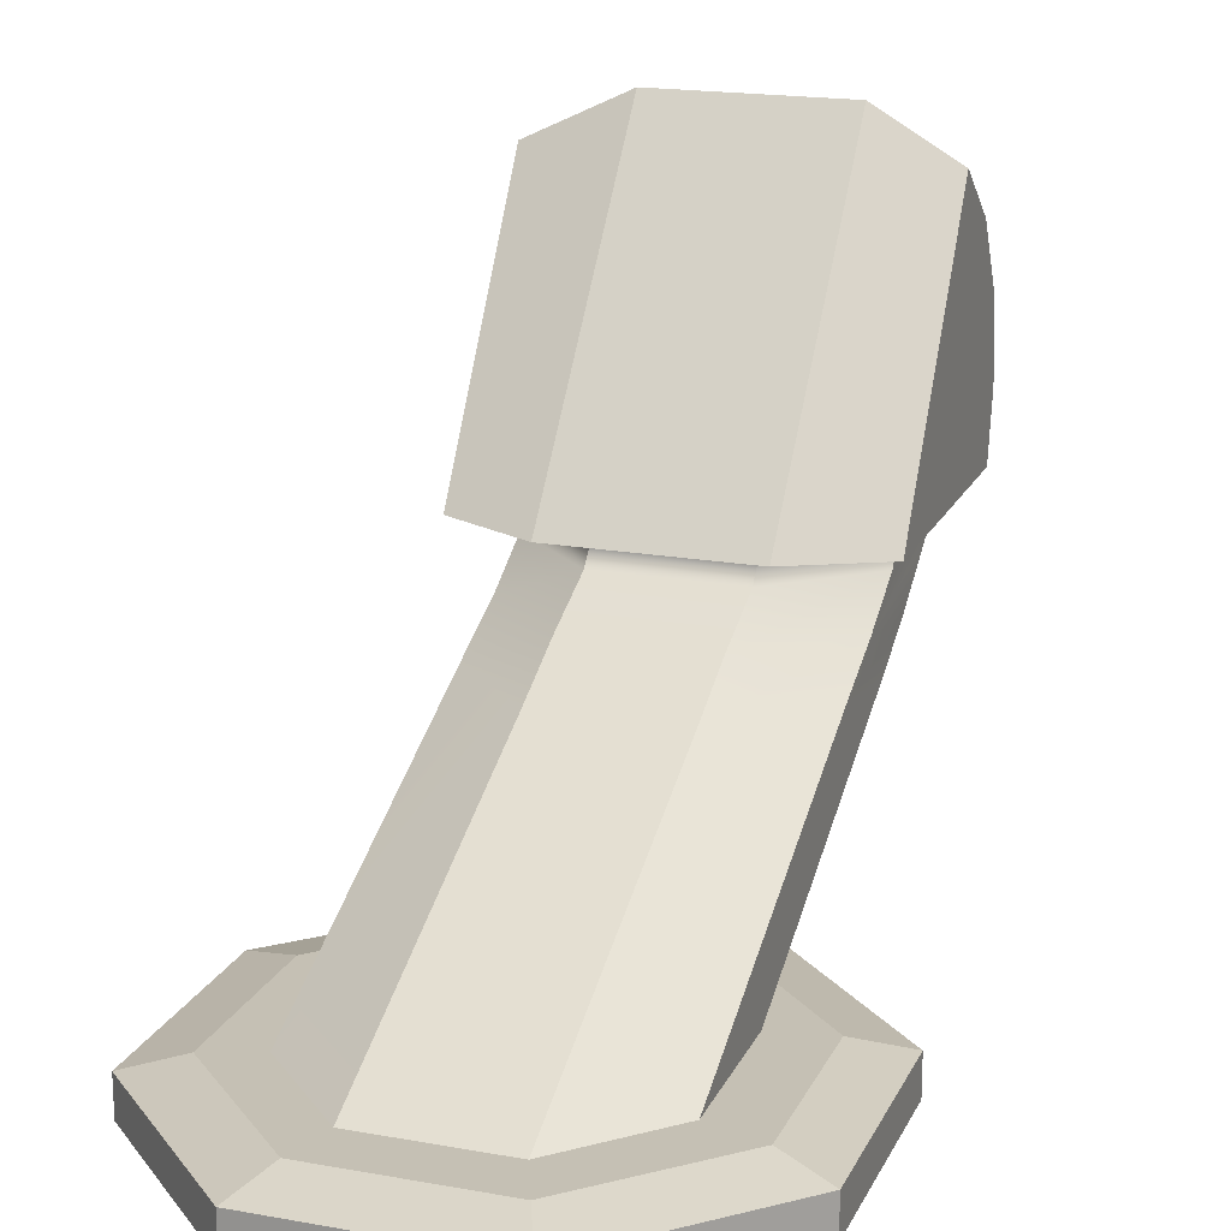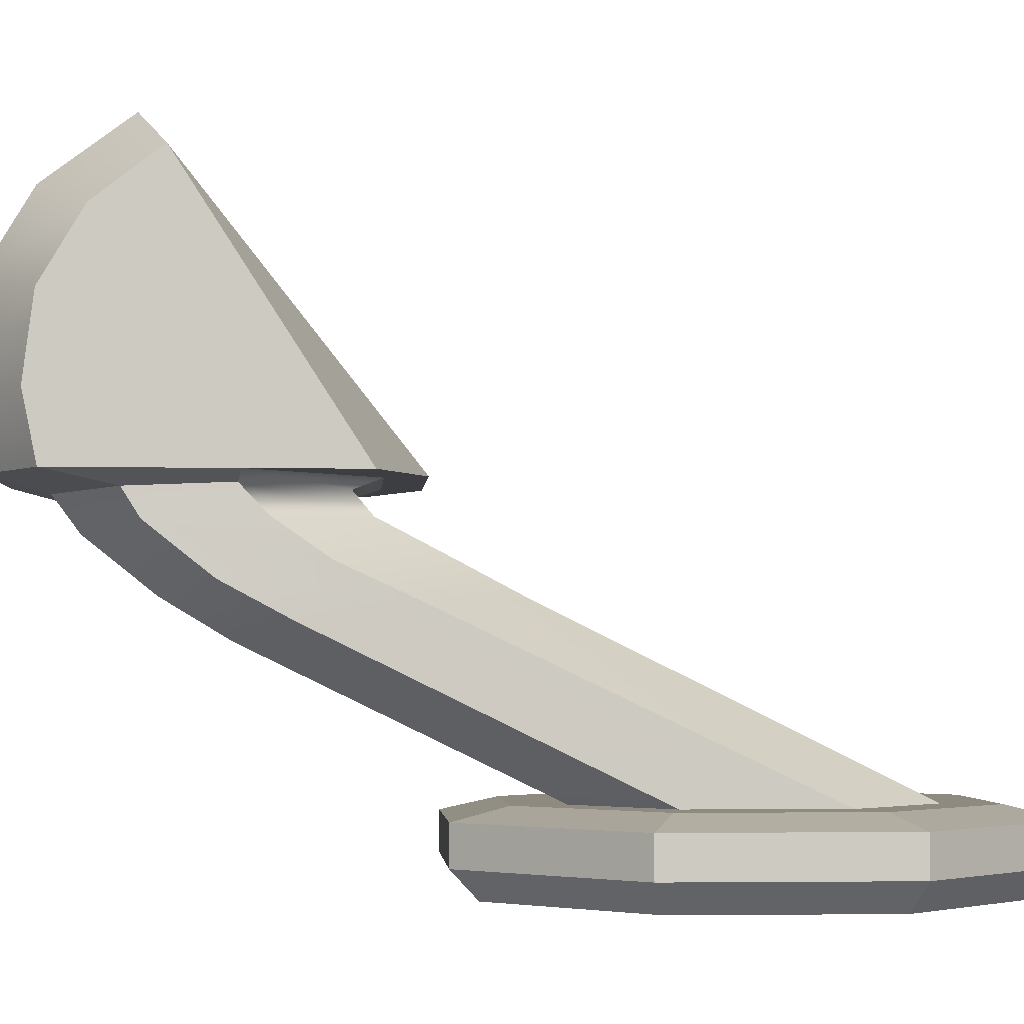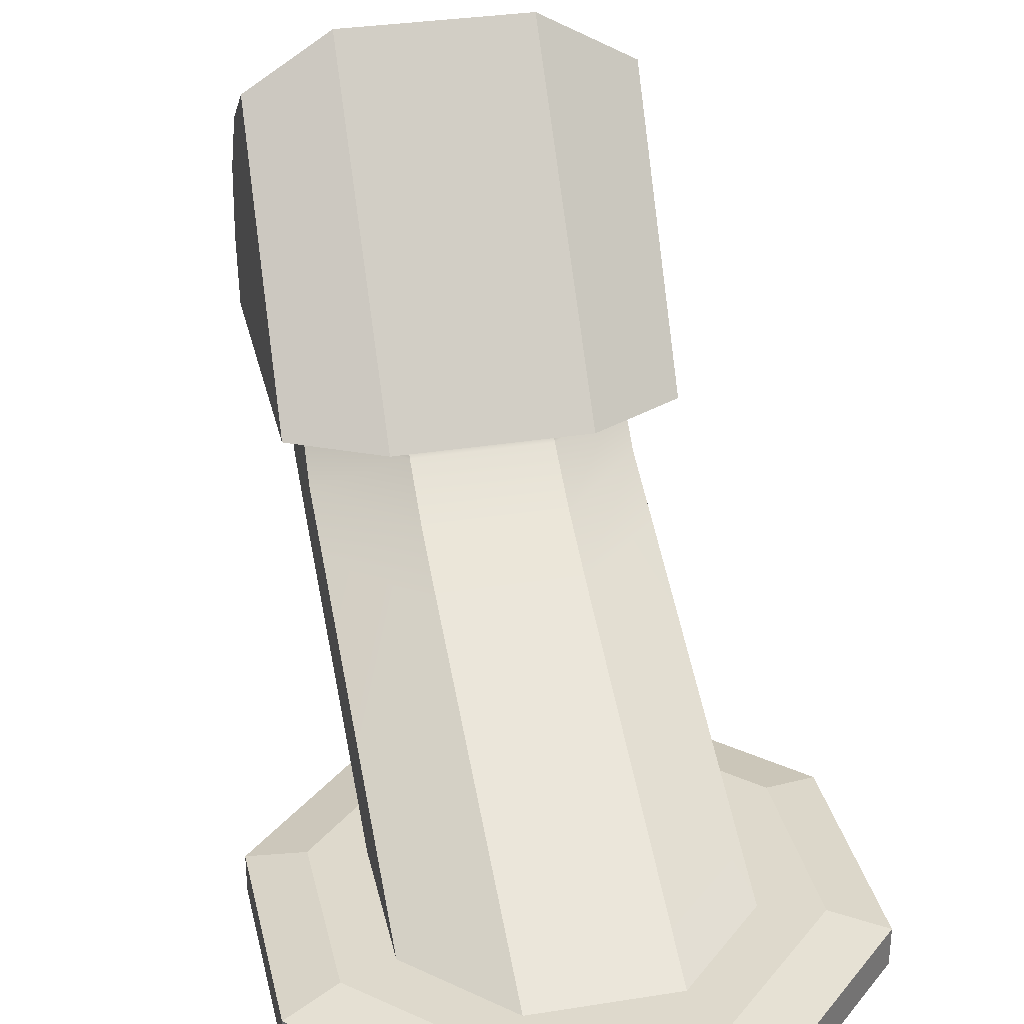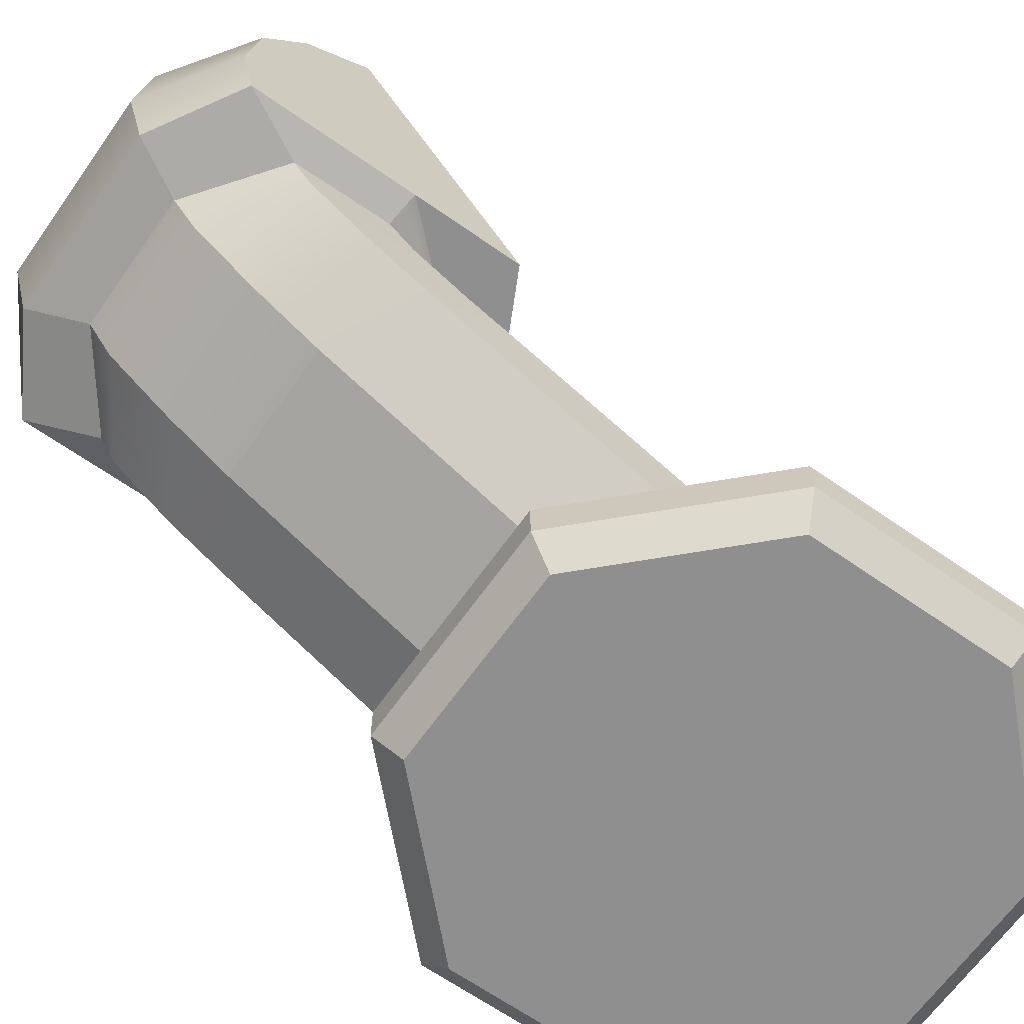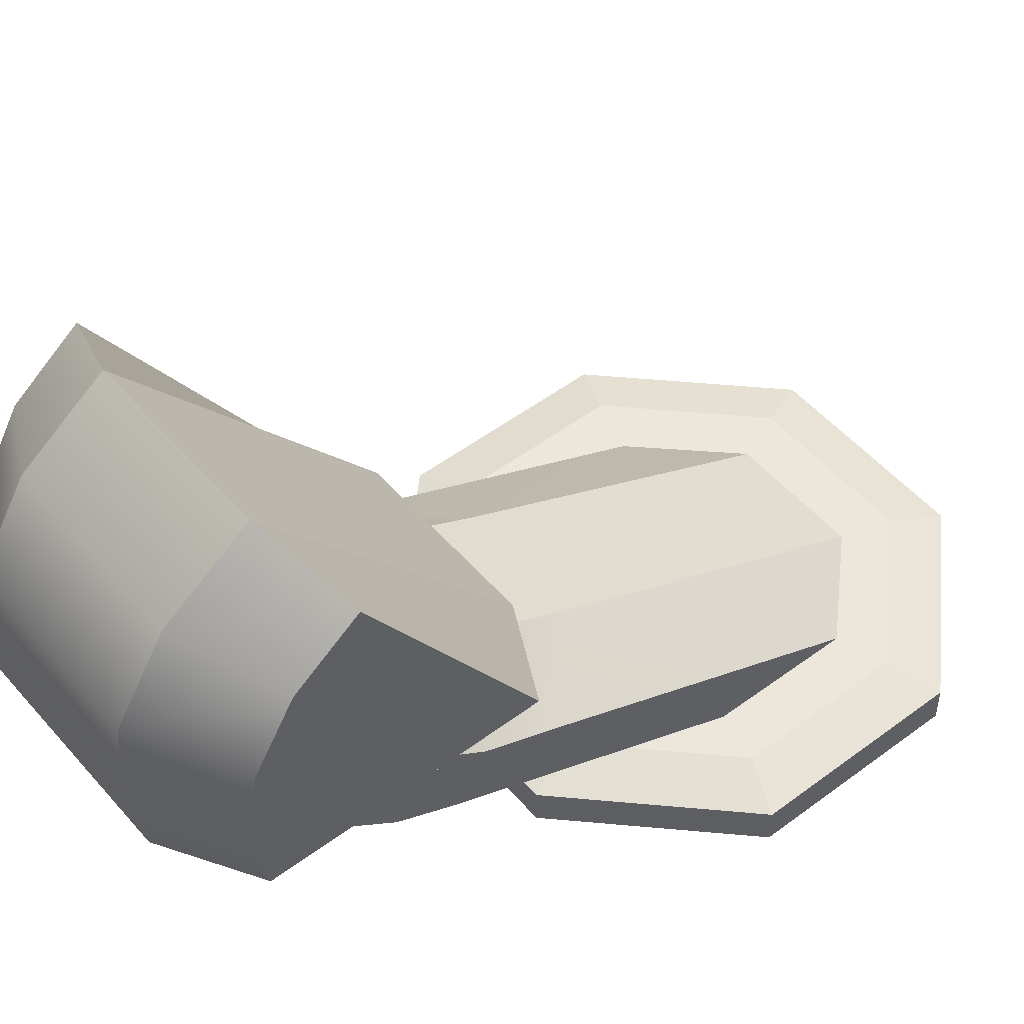
<metadata>
{"format":"obj","ext":"obj","renderer":"f3d","projection":"perspective","resolution":1024,"background":"white","views":[{"elev":18.3,"azim":19.2,"up":"+Y"},{"elev":-3.2,"azim":-93.7,"up":"+Y"},{"elev":32.0,"azim":-12.6,"up":"+Y"},{"elev":-65.4,"azim":-125.2,"up":"+Y"},{"elev":50.9,"azim":-129.3,"up":"+Y"}]}
</metadata>
<code>
v -0.1491 0.6683 -1.059
v 0.1491 0.6683 -1.059
v 0.1491 0.5645 -1.03
v -0.1491 0.5645 -1.03
v -0.2916 0.7952 -0.9509
v -0.1491 0.8221 -1.043
v -0.1491 0.6683 -1.059
v -0.2916 0.6681 -0.9673
v 0.2916 0.6681 -0.9673
v 0.1491 0.6683 -1.059
v 0.1491 0.8221 -1.043
v 0.2916 0.7952 -0.9509
v -0.2916 0.6681 -0.9673
v -0.1491 0.6683 -1.059
v -0.1491 0.5645 -1.03
v -0.2916 0.5644 -0.9462
v 0.2916 0.5644 -0.9462
v 0.1491 0.5645 -1.03
v 0.1491 0.6683 -1.059
v 0.2916 0.6681 -0.9673
v -0.2916 0.904 -0.8861
v -0.1491 0.9514 -0.965
v -0.1491 0.8221 -1.043
v -0.2916 0.7952 -0.9509
v 0.2916 0.7952 -0.9509
v 0.1491 0.8221 -1.043
v 0.1491 0.9541 -0.9618
v 0.2916 0.9013 -0.8893
v -0.2916 0.9824 -0.7846
v -0.1491 1.05 -0.8318
v -0.1491 0.9514 -0.965
v -0.2916 0.904 -0.8861
v 0.2916 0.9013 -0.8893
v 0.1491 0.9541 -0.9618
v 0.1491 1.05 -0.8318
v 0.2916 0.9824 -0.7846
v 0.2916 0.9824 -0.7846
v 0.2918 0.5636 -0.5147
v 0.2918 0.5636 -0.6858
v 0.2916 0.5644 -0.9462
v 0.2916 0.6681 -0.9673
v 0.2916 0.7952 -0.9509
v 0.2916 0.9013 -0.8893
v -0.2916 0.5644 -0.9462
v -0.2918 0.5636 -0.6858
v -0.2918 0.5636 -0.5147
v -0.2916 0.9824 -0.7846
v -0.2916 0.6681 -0.9673
v -0.2916 0.7952 -0.9509
v -0.2916 0.904 -0.8861
v -0.2916 0.9824 -0.7846
v -0.2918 0.5636 -0.5147
v -0.1491 0.5636 -0.4424
v -0.1491 1.05 -0.8318
v 0.1491 1.05 -0.8318
v 0.1491 0.5636 -0.4424
v 0.2918 0.5636 -0.5147
v 0.2916 0.9824 -0.7846
v -0.1491 1.05 -0.8318
v -0.1491 0.5636 -0.4424
v 0.1491 0.5636 -0.4424
v 0.1491 1.05 -0.8318
v 0.1491 0.8221 -1.043
v 0.1491 0.6683 -1.059
v -0.1491 0.6683 -1.059
v -0.1491 0.8221 -1.043
v 0.1491 0.9541 -0.9618
v 0.1491 0.8221 -1.043
v -0.1491 0.8221 -1.043
v -0.1491 0.9514 -0.965
v 0.1491 1.05 -0.8318
v 0.1491 0.9541 -0.9618
v -0.1491 0.9514 -0.965
v -0.1491 1.05 -0.8318
v -0.1491 0.5645 -1.03
v -0.1075 0.5407 -0.9463
v -0.2424 0.5437 -0.8447
v -0.2916 0.5644 -0.9462
v -0.2916 0.5644 -0.9462
v -0.2424 0.5437 -0.8447
v -0.2426 0.5496 -0.693
v -0.2918 0.5636 -0.6858
v -0.2918 0.5636 -0.6858
v -0.2426 0.5496 -0.693
v -0.1075 0.5483 -0.5447
v -0.1226 0.5637 -0.5016
v 0.2916 0.5644 -0.9462
v 0.2424 0.5437 -0.8445
v 0.1067 0.5407 -0.9461
v 0.1491 0.5645 -1.03
v 0.1226 0.5637 -0.5015
v 0.1066 0.5483 -0.5445
v 0.2426 0.5496 -0.693
v 0.2918 0.5636 -0.6858
v 0.2918 0.5636 -0.6858
v 0.2426 0.5496 -0.693
v 0.2424 0.5437 -0.8445
v 0.2916 0.5644 -0.9462
v 0.1491 0.5645 -1.03
v 0.1067 0.5407 -0.9461
v -0.1075 0.5407 -0.9463
v -0.1491 0.5645 -1.03
v -0.1226 0.5637 -0.5016
v -0.1075 0.5483 -0.5447
v 0.1066 0.5483 -0.5445
v 0.1226 0.5637 -0.5015
v -0.1075 0.5407 -0.9463
v -0.1084 0.4867 -0.9064
v -0.2442 0.5012 -0.8179
v -0.2424 0.5437 -0.8447
v -0.2424 0.5437 -0.8447
v -0.2442 0.5012 -0.8179
v -0.244 0.5067 -0.6527
v -0.2426 0.5496 -0.693
v -0.2426 0.5496 -0.693
v -0.244 0.5067 -0.6527
v -0.108 0.5123 -0.5145
v -0.1075 0.5483 -0.5447
v 0.2424 0.5437 -0.8445
v 0.2442 0.5012 -0.8177
v 0.1075 0.4867 -0.9061
v 0.1067 0.5407 -0.9461
v 0.1066 0.5483 -0.5445
v 0.1071 0.5123 -0.5143
v 0.244 0.5067 -0.6527
v 0.2426 0.5496 -0.693
v 0.2426 0.5496 -0.693
v 0.244 0.5067 -0.6527
v 0.2442 0.5012 -0.8177
v 0.2424 0.5437 -0.8445
v 0.1067 0.5407 -0.9461
v 0.1075 0.4867 -0.9061
v -0.1084 0.4867 -0.9064
v -0.1075 0.5407 -0.9463
v -0.1075 0.5483 -0.5447
v -0.108 0.5123 -0.5145
v 0.1071 0.5123 -0.5143
v 0.1066 0.5483 -0.5445
v -0.2487 0.3947 -0.4537
v -0.2479 0.4484 -0.5694
v -0.248 0.4239 -0.7207
v -0.2487 0.369 -0.6182
v -0.1115 0.4041 -0.8031
v -0.1119 0.344 -0.7035
v -0.2487 0.369 -0.6182
v -0.248 0.4239 -0.7207
v -0.1115 0.4041 -0.8031
v 0.1047 0.4041 -0.8027
v 0.1046 0.344 -0.7033
v -0.1119 0.344 -0.7035
v 0.1047 0.4041 -0.8027
v 0.2412 0.4239 -0.7207
v 0.2413 0.369 -0.6182
v 0.1046 0.344 -0.7033
v 0.2412 0.4239 -0.7207
v 0.2411 0.4484 -0.5694
v 0.2413 0.3947 -0.4537
v 0.2413 0.369 -0.6182
v 0.2411 0.4484 -0.5694
v 0.1044 0.4582 -0.4115
v 0.1044 0.4026 -0.3071
v 0.2413 0.3947 -0.4537
v 0.1044 0.4582 -0.4115
v -0.1112 0.4582 -0.4116
v -0.1117 0.4026 -0.307
v 0.1044 0.4026 -0.3071
v -0.1112 0.4582 -0.4116
v -0.2479 0.4484 -0.5694
v -0.2487 0.3947 -0.4537
v -0.1117 0.4026 -0.307
v 0.1044 0.4026 -0.3071
v -0.1117 0.4026 -0.307
v -0.1142 0.125 0.2527
v 0.1051 0.125 0.2527
v -0.1117 0.4026 -0.307
v -0.2487 0.3947 -0.4537
v -0.2529 0.125 0.1096
v -0.1142 0.125 0.2527
v 0.1046 0.344 -0.7033
v 0.2413 0.369 -0.6182
v 0.2426 0.125 -0.1201
v 0.1048 0.125 -0.2537
v -0.2479 0.4484 -0.5694
v -0.244 0.5067 -0.6527
v -0.2442 0.5012 -0.8179
v -0.248 0.4239 -0.7207
v -0.108 0.5123 -0.5145
v -0.244 0.5067 -0.6527
v -0.2479 0.4484 -0.5694
v -0.1112 0.4582 -0.4116
v 0.1071 0.5123 -0.5143
v -0.108 0.5123 -0.5145
v -0.1112 0.4582 -0.4116
v 0.1044 0.4582 -0.4115
v 0.244 0.5067 -0.6527
v 0.1071 0.5123 -0.5143
v 0.1044 0.4582 -0.4115
v 0.2411 0.4484 -0.5694
v 0.2442 0.5012 -0.8177
v 0.244 0.5067 -0.6527
v 0.2411 0.4484 -0.5694
v 0.2412 0.4239 -0.7207
v 0.1075 0.4867 -0.9061
v 0.2442 0.5012 -0.8177
v 0.2412 0.4239 -0.7207
v 0.1047 0.4041 -0.8027
v -0.1084 0.4867 -0.9064
v 0.1075 0.4867 -0.9061
v 0.1047 0.4041 -0.8027
v -0.1115 0.4041 -0.8031
v -0.2442 0.5012 -0.8179
v -0.1084 0.4867 -0.9064
v -0.1115 0.4041 -0.8031
v -0.248 0.4239 -0.7207
v -0.2918 0.5636 -0.5147
v -0.2918 0.5636 -0.6858
v -0.1226 0.5637 -0.5016
v -0.1491 0.5636 -0.4424
v 0.1226 0.5637 -0.5015
v 0.1491 0.5636 -0.4424
v 0.2918 0.5636 -0.5147
v 0.2918 0.5636 -0.6858
v 0.2426 0.125 -0.1201
v 0.2413 0.369 -0.6182
v 0.2413 0.3947 -0.4537
v 0.2437 0.125 0.1096
v -0.2529 0.125 0.1096
v -0.2487 0.3947 -0.4537
v -0.2487 0.369 -0.6182
v -0.2514 0.125 -0.1201
v 0.2437 0.125 0.1096
v 0.2413 0.3947 -0.4537
v 0.1044 0.4026 -0.3071
v 0.1051 0.125 0.2527
v -0.2514 0.125 -0.1201
v -0.2487 0.369 -0.6182
v -0.1119 0.344 -0.7035
v -0.1132 0.125 -0.2537
v 0.1046 0.344 -0.7033
v 0.1048 0.125 -0.2537
v -0.1132 0.125 -0.2537
v -0.1119 0.344 -0.7035
v -0.1722 0.04402 -0.4157
v -0.1722 0.105 -0.4157
v 0.1722 0.105 -0.4157
v 0.1722 0.04402 -0.4157
v 0.1722 0.04402 -0.4157
v 0.1722 0.105 -0.4157
v 0.4157 0.105 -0.1722
v 0.4157 0.04402 -0.1722
v 0.4157 0.04402 -0.1722
v 0.4157 0.105 -0.1722
v 0.4157 0.105 0.1722
v 0.4157 0.04402 0.1722
v 0.4157 0.04402 0.1722
v 0.4157 0.105 0.1722
v 0.1722 0.105 0.4157
v 0.1722 0.04402 0.4157
v 0.1722 0.04402 0.4157
v 0.1722 0.105 0.4157
v -0.1722 0.105 0.4157
v -0.1722 0.04402 0.4157
v -0.1722 0.04402 0.4157
v -0.1722 0.105 0.4157
v -0.4157 0.105 0.1722
v -0.4157 0.04402 0.1722
v -0.4157 0.04402 0.1722
v -0.4157 0.105 0.1722
v -0.4157 0.105 -0.1722
v -0.4157 0.04402 -0.1722
v -0.4157 0.04402 -0.1722
v -0.4157 0.105 -0.1722
v -0.1722 0.105 -0.4157
v -0.1722 0.04402 -0.4157
v 0.1555 6.979e-05 -0.3753
v 0 0 0
v -0.1555 6.979e-05 -0.3753
v 0.3753 6.979e-05 -0.1555
v 0 0 0
v 0.1555 6.979e-05 -0.3753
v 0.3753 6.979e-05 0.1555
v 0 0 0
v 0.3753 6.979e-05 -0.1555
v -0.3753 6.979e-05 -0.1555
v -0.3753 6.979e-05 0.1555
v 0.1555 6.979e-05 0.3753
v 0 0 0
v 0.3753 6.979e-05 0.1555
v -0.1555 6.979e-05 0.3753
v 0 0 0
v 0.1555 6.979e-05 0.3753
v -0.3753 6.979e-05 0.1555
v 0 0 0
v -0.1555 6.979e-05 0.3753
v -0.1555 6.979e-05 -0.3753
v 0 0 0
v -0.3753 6.979e-05 -0.1555
v -0.1722 0.04402 -0.4157
v 0.1722 0.04402 -0.4157
v 0.1555 6.979e-05 -0.3753
v -0.1555 6.979e-05 -0.3753
v -0.1555 6.979e-05 -0.3753
v -0.3753 6.979e-05 -0.1555
v -0.4157 0.04402 -0.1722
v -0.1722 0.04402 -0.4157
v 0.1722 0.04402 -0.4157
v 0.4157 0.04402 -0.1722
v 0.3753 6.979e-05 -0.1555
v 0.1555 6.979e-05 -0.3753
v 0.4157 0.04402 -0.1722
v 0.4157 0.04402 0.1722
v 0.3753 6.979e-05 0.1555
v 0.3753 6.979e-05 -0.1555
v 0.4157 0.04402 0.1722
v 0.1722 0.04402 0.4157
v 0.1555 6.979e-05 0.3753
v 0.3753 6.979e-05 0.1555
v 0.1722 0.04402 0.4157
v -0.1722 0.04402 0.4157
v -0.1555 6.979e-05 0.3753
v 0.1555 6.979e-05 0.3753
v -0.1722 0.04402 0.4157
v -0.4157 0.04402 0.1722
v -0.3753 6.979e-05 0.1555
v -0.1555 6.979e-05 0.3753
v -0.4157 0.04402 0.1722
v -0.4157 0.04402 -0.1722
v -0.3753 6.979e-05 -0.1555
v -0.3753 6.979e-05 0.1555
v -0.1722 0.105 -0.4157
v -0.1379 0.1253 -0.3328
v 0.1379 0.1253 -0.3328
v 0.1722 0.105 -0.4157
v -0.4157 0.105 -0.1722
v -0.3328 0.1253 -0.1379
v -0.1379 0.1253 -0.3328
v -0.1722 0.105 -0.4157
v 0.1722 0.105 -0.4157
v 0.1379 0.1253 -0.3328
v 0.3328 0.1253 -0.1379
v 0.4157 0.105 -0.1722
v 0.4157 0.105 -0.1722
v 0.3328 0.1253 -0.1379
v 0.3328 0.1253 0.1379
v 0.4157 0.105 0.1722
v 0.4157 0.105 0.1722
v 0.3328 0.1253 0.1379
v 0.1379 0.1253 0.3328
v 0.1722 0.105 0.4157
v 0.1722 0.105 0.4157
v 0.1379 0.1253 0.3328
v -0.1379 0.1253 0.3328
v -0.1722 0.105 0.4157
v -0.1722 0.105 0.4157
v -0.1379 0.1253 0.3328
v -0.3328 0.1253 0.1379
v -0.4157 0.105 0.1722
v -0.4157 0.105 0.1722
v -0.3328 0.1253 0.1379
v -0.3328 0.1253 -0.1379
v -0.4157 0.105 -0.1722
v 0.3328 0.1253 -0.1379
v 0.1379 0.1253 -0.3328
v -0.1379 0.1253 -0.3328
v -0.3328 0.1253 -0.1379
v -0.3328 0.1253 0.1379
v 0.3328 0.1253 0.1379
v 0.1379 0.1253 0.3328
v -0.1379 0.1253 0.3328
g SMG_Arm_T3
f 1 2 3
f 1 3 4
f 5 6 7
f 5 7 8
f 9 10 11
f 9 11 12
f 13 14 15
f 13 15 16
f 17 18 19
f 17 19 20
f 21 22 23
f 21 23 24
f 25 26 27
f 25 27 28
f 29 30 31
f 29 31 32
f 33 34 35
f 33 35 36
f 37 38 39
f 39 40 37
f 40 41 37
f 41 42 37
f 42 43 37
f 44 45 46
f 46 47 44
f 47 48 44
f 47 49 48
f 47 50 49
f 51 52 53
f 51 53 54
f 55 56 57
f 55 57 58
f 59 60 61
f 59 61 62
f 63 64 65
f 63 65 66
f 67 68 69
f 67 69 70
f 71 72 73
f 71 73 74
f 75 76 77
f 75 77 78
f 79 80 81
f 79 81 82
f 83 84 85
f 83 85 86
f 87 88 89
f 87 89 90
f 91 92 93
f 91 93 94
f 95 96 97
f 95 97 98
f 99 100 101
f 99 101 102
f 103 104 105
f 103 105 106
f 107 108 109
f 107 109 110
f 111 112 113
f 111 113 114
f 115 116 117
f 115 117 118
f 119 120 121
f 119 121 122
f 123 124 125
f 123 125 126
f 127 128 129
f 127 129 130
f 131 132 133
f 131 133 134
f 135 136 137
f 135 137 138
f 139 140 141
f 139 141 142
f 143 144 145
f 143 145 146
f 147 148 149
f 147 149 150
f 151 152 153
f 151 153 154
f 155 156 157
f 155 157 158
f 159 160 161
f 159 161 162
f 163 164 165
f 163 165 166
f 167 168 169
f 167 169 170
f 171 172 173
f 171 173 174
f 175 176 177
f 175 177 178
f 179 180 181
f 179 181 182
f 183 184 185
f 183 185 186
f 187 188 189
f 187 189 190
f 191 192 193
f 191 193 194
f 195 196 197
f 195 197 198
f 199 200 201
f 199 201 202
f 203 204 205
f 203 205 206
f 207 208 209
f 207 209 210
f 211 212 213
f 211 213 214
f 215 216 217
f 217 218 215
f 217 219 218
f 220 218 219
f 221 220 219
f 219 222 221
f 223 224 225
f 223 225 226
f 227 228 229
f 227 229 230
f 231 232 233
f 231 233 234
f 235 236 237
f 235 237 238
f 239 240 241
f 239 241 242
f 243 244 245
f 243 245 246
f 247 248 249
f 247 249 250
f 251 252 253
f 251 253 254
f 255 256 257
f 255 257 258
f 259 260 261
f 259 261 262
f 263 264 265
f 263 265 266
f 267 268 269
f 267 269 270
f 271 272 273
f 271 273 274
f 275 276 277
f 278 279 280
f 281 282 283
f 284 282 285
f 286 287 288
f 289 290 291
f 292 293 294
f 295 296 297
f 298 299 300
f 298 300 301
f 302 303 304
f 302 304 305
f 306 307 308
f 306 308 309
f 310 311 312
f 310 312 313
f 314 315 316
f 314 316 317
f 318 319 320
f 318 320 321
f 322 323 324
f 322 324 325
f 326 327 328
f 326 328 329
f 330 331 332
f 330 332 333
f 334 335 336
f 334 336 337
f 338 339 340
f 338 340 341
f 342 343 344
f 342 344 345
f 346 347 348
f 346 348 349
f 350 351 352
f 350 352 353
f 354 355 356
f 354 356 357
f 358 359 360
f 358 360 361
f 362 363 364
f 364 365 362
f 365 366 362
f 366 367 362
f 366 368 367
f 366 369 368

</code>
